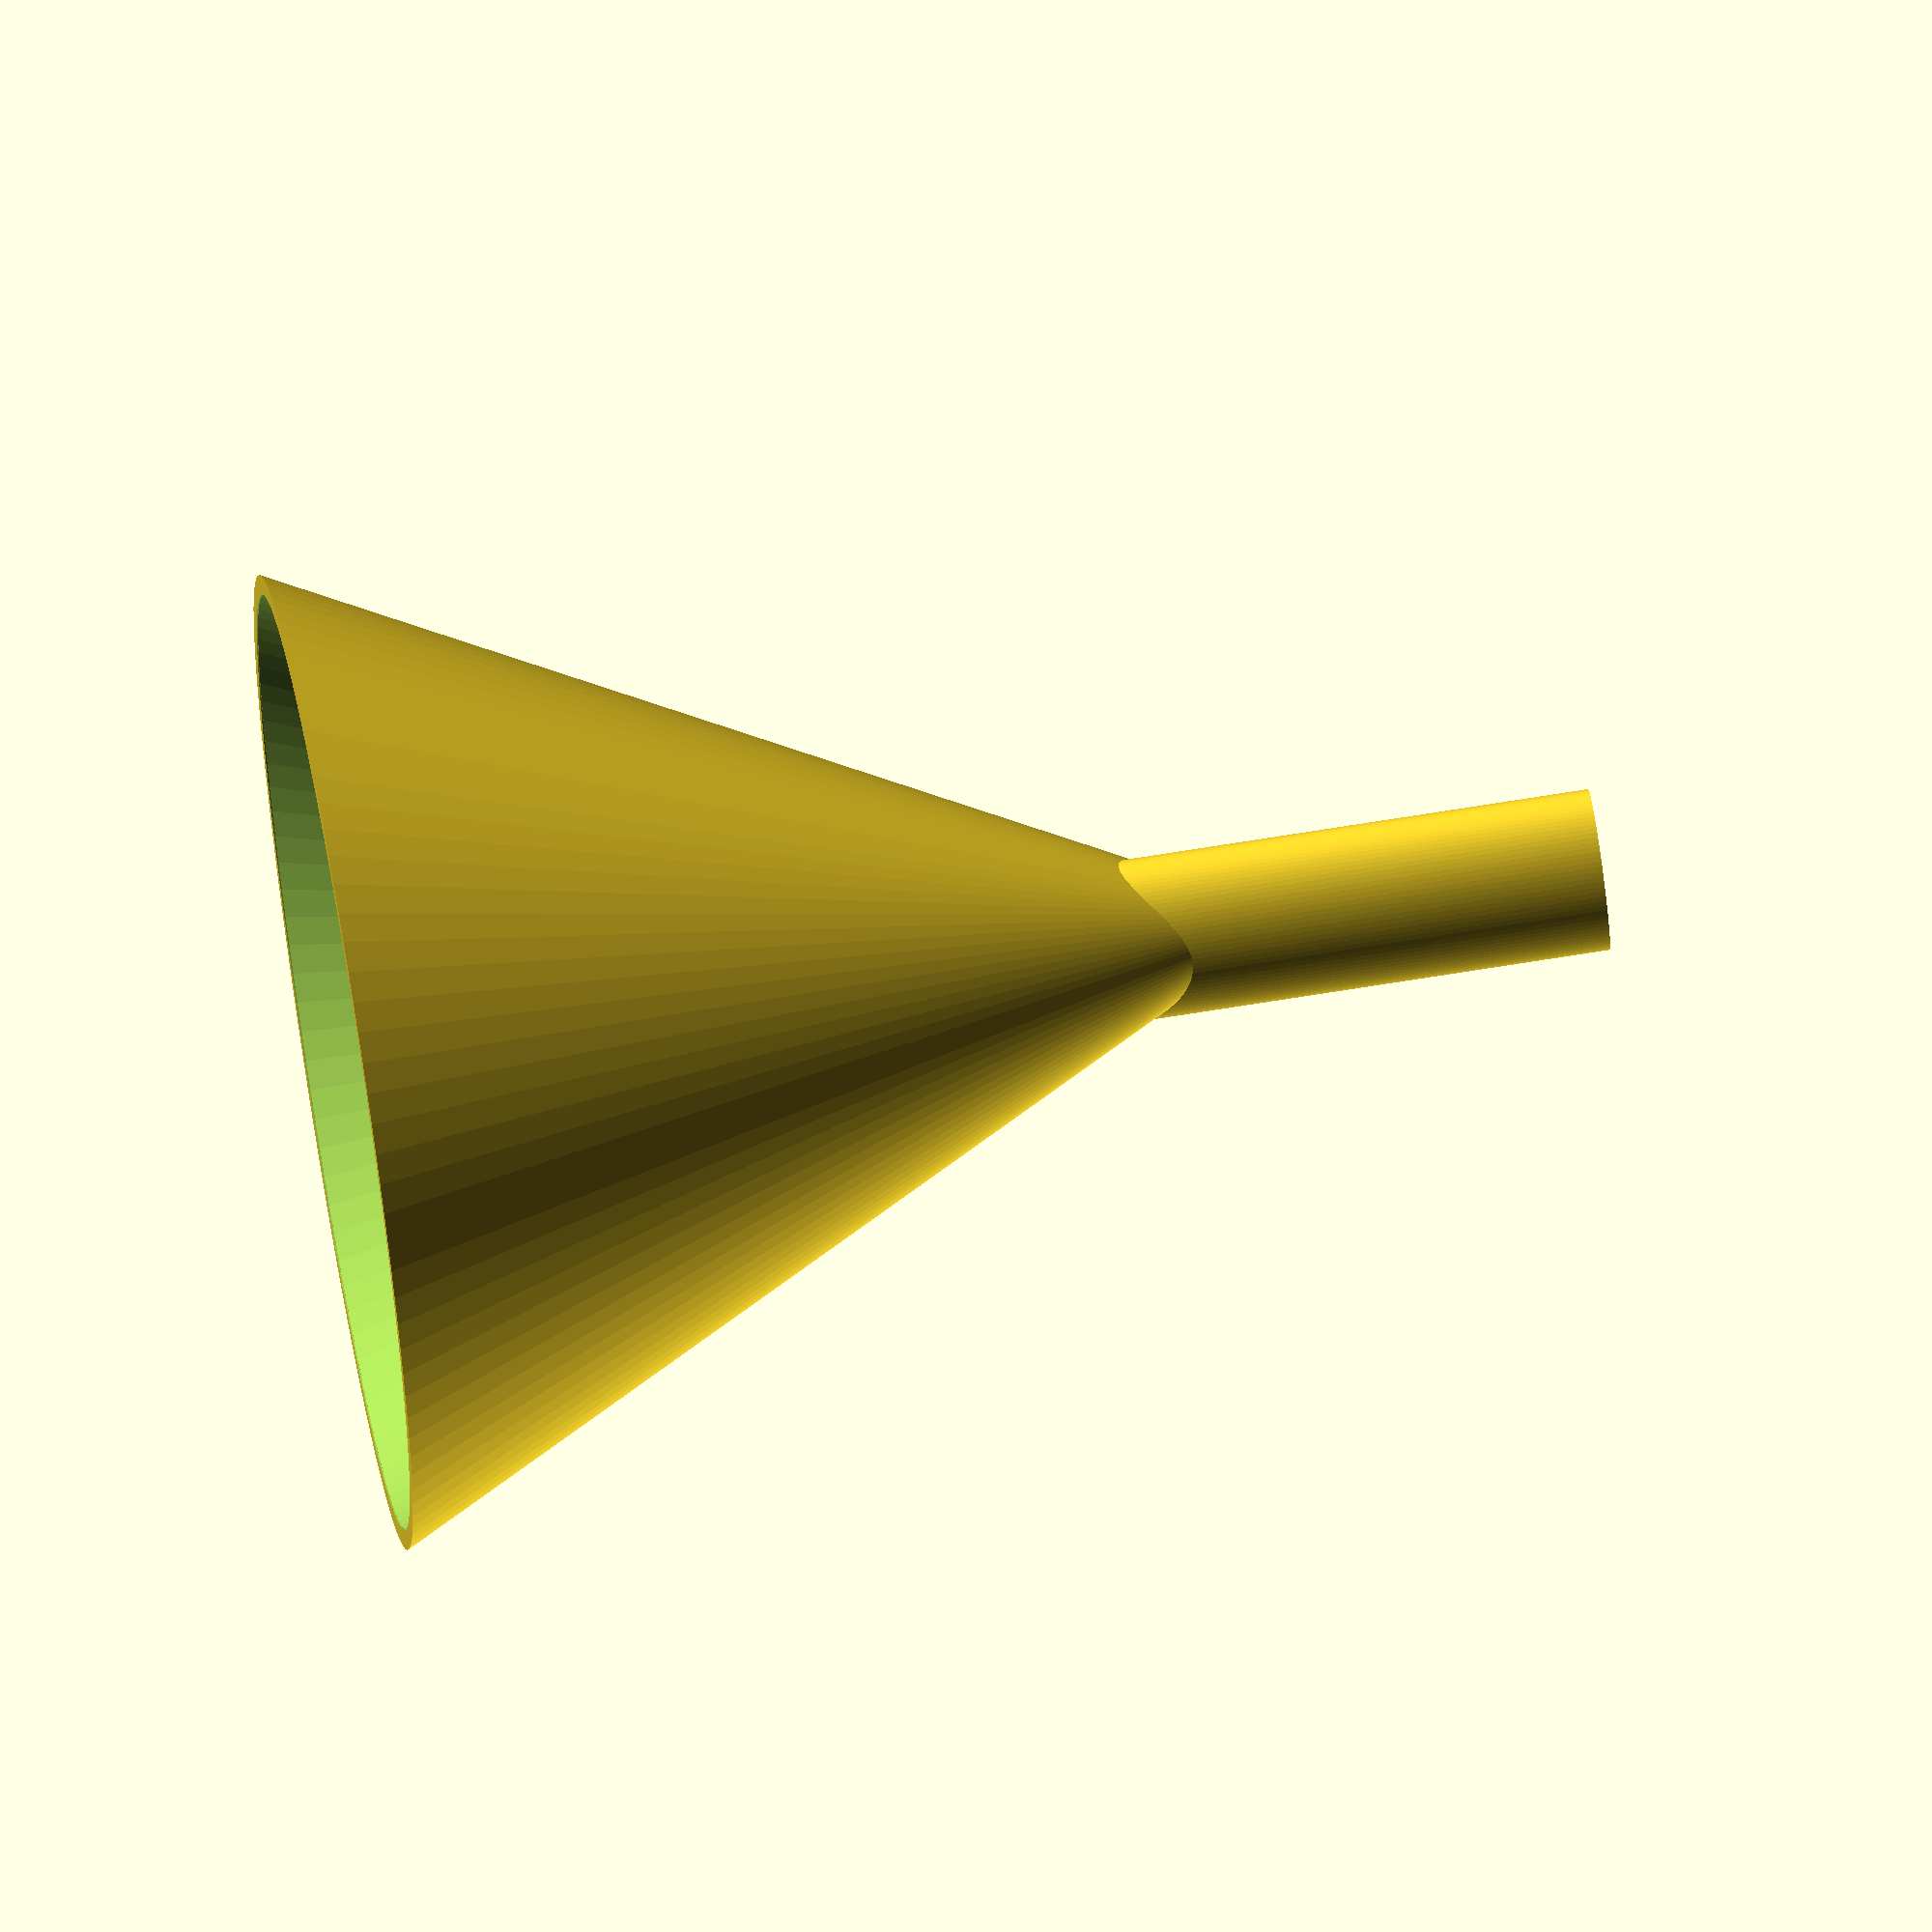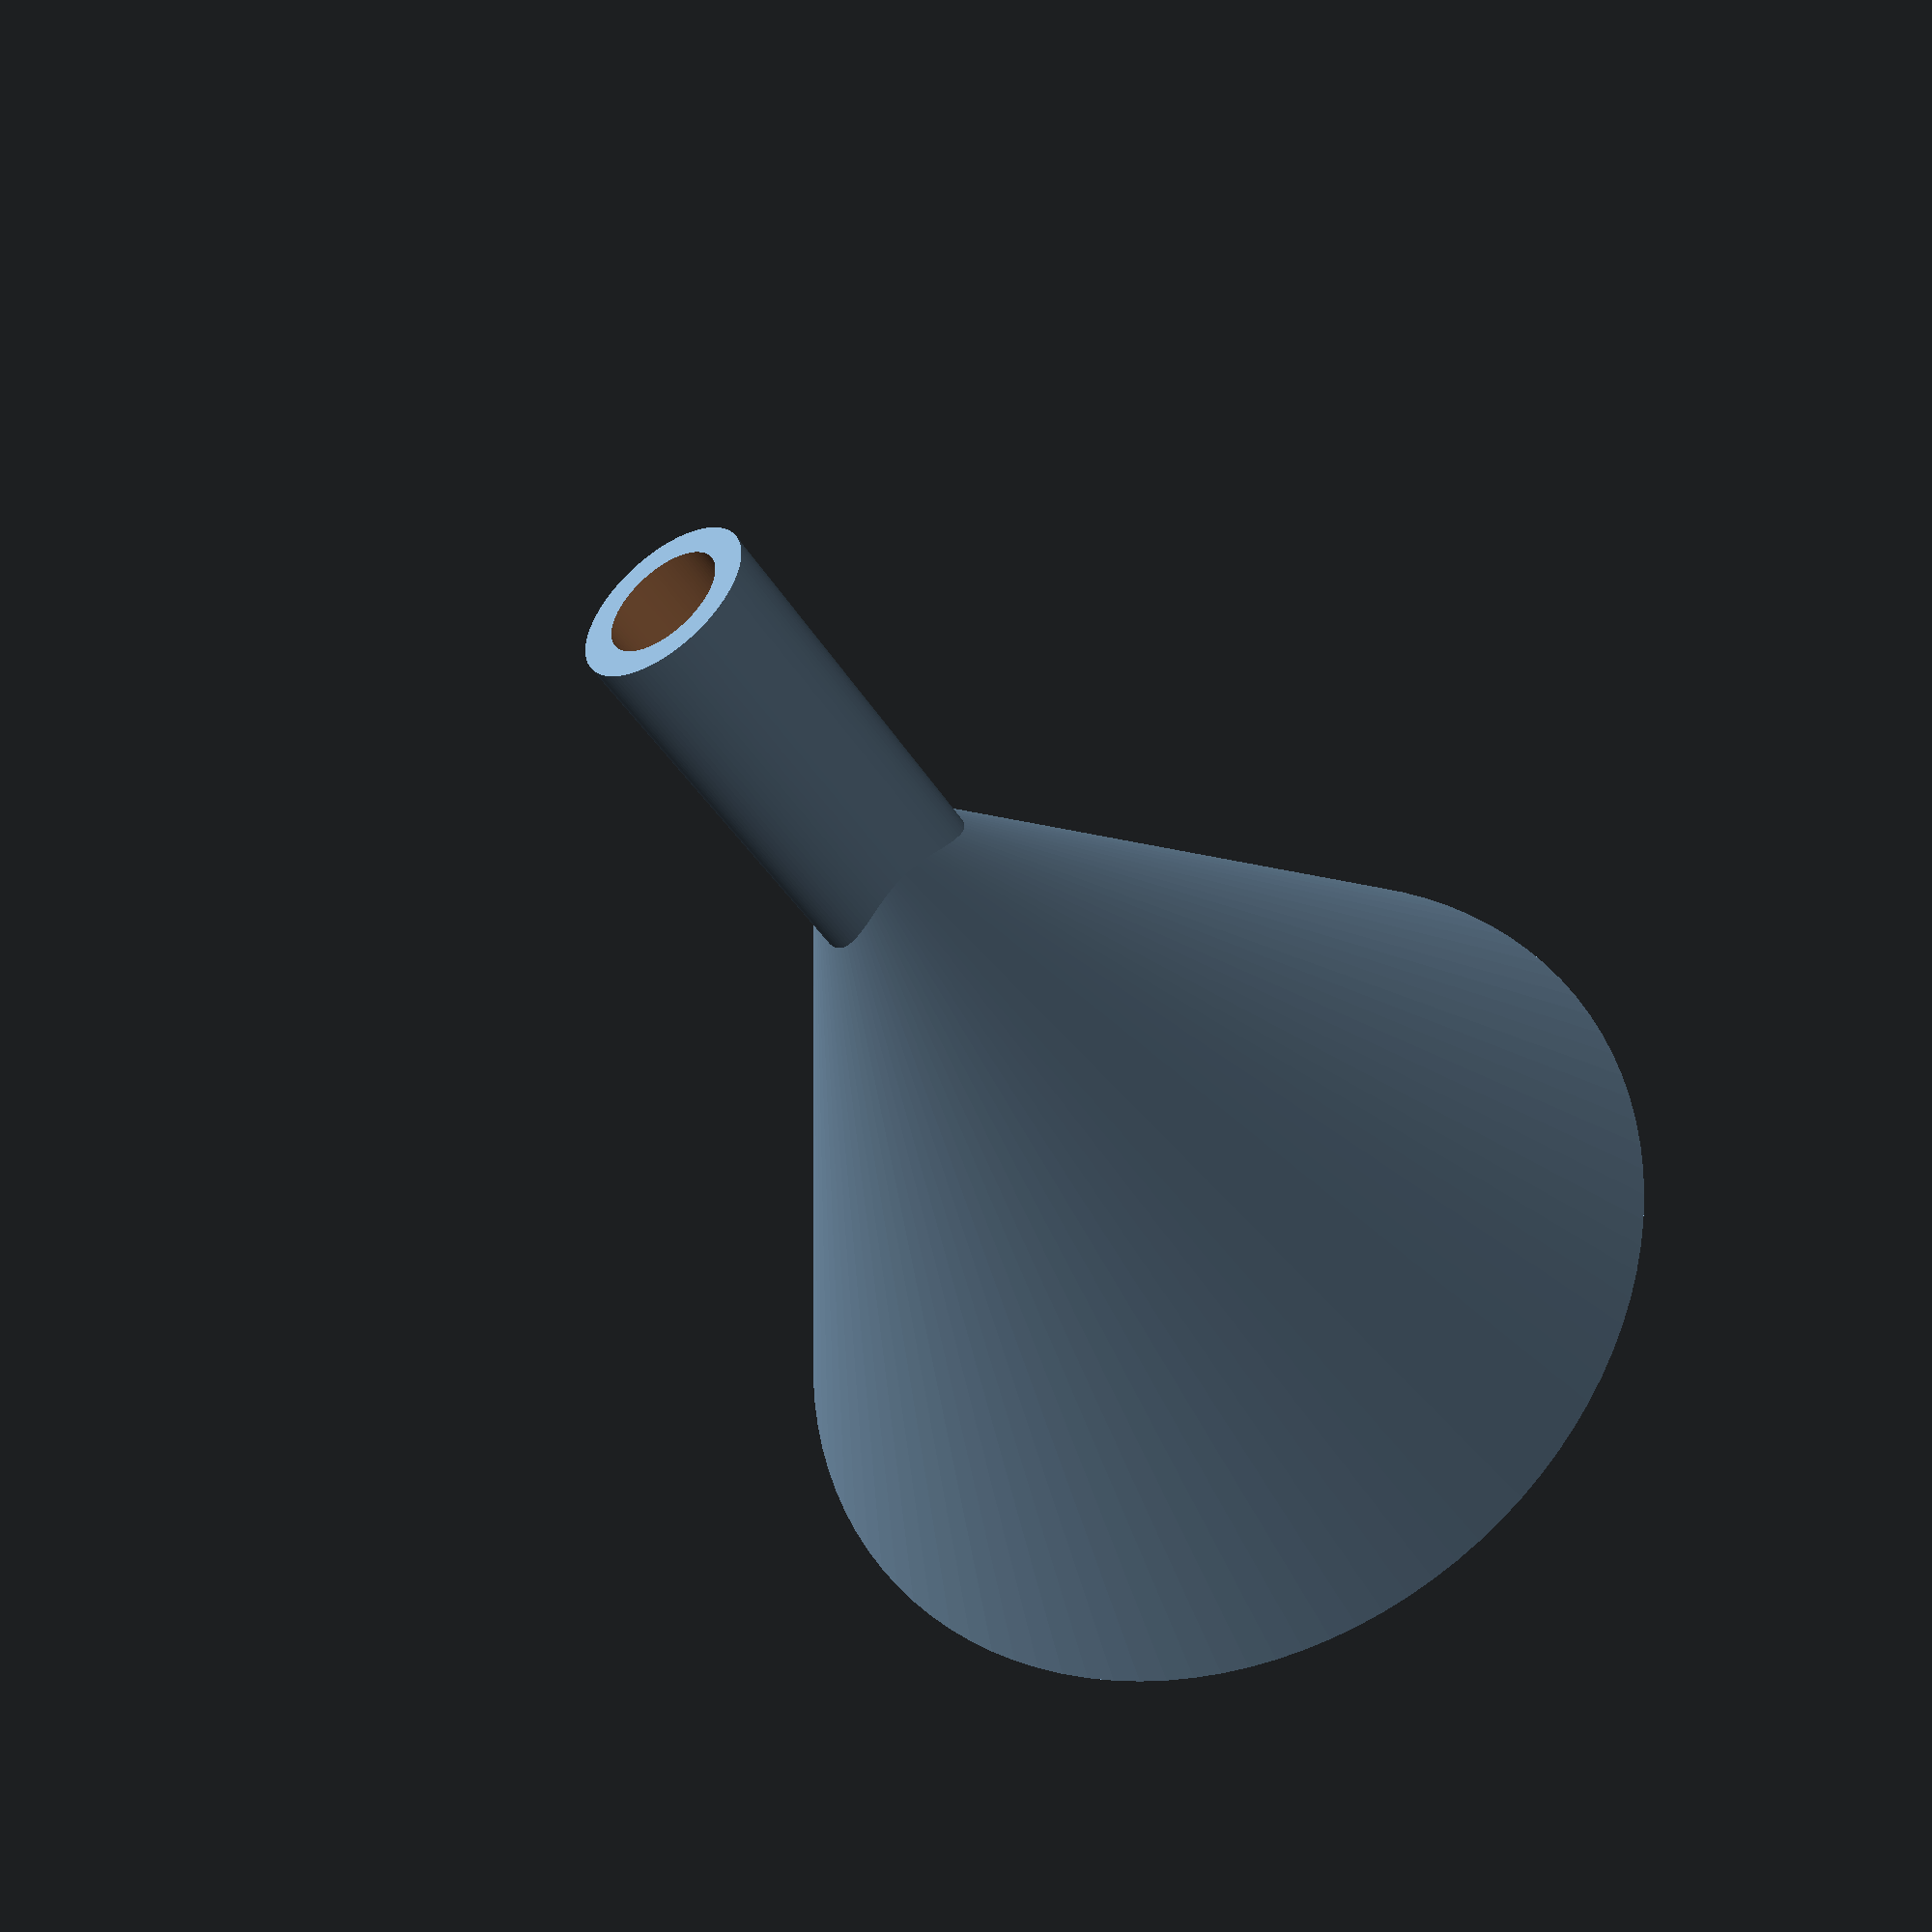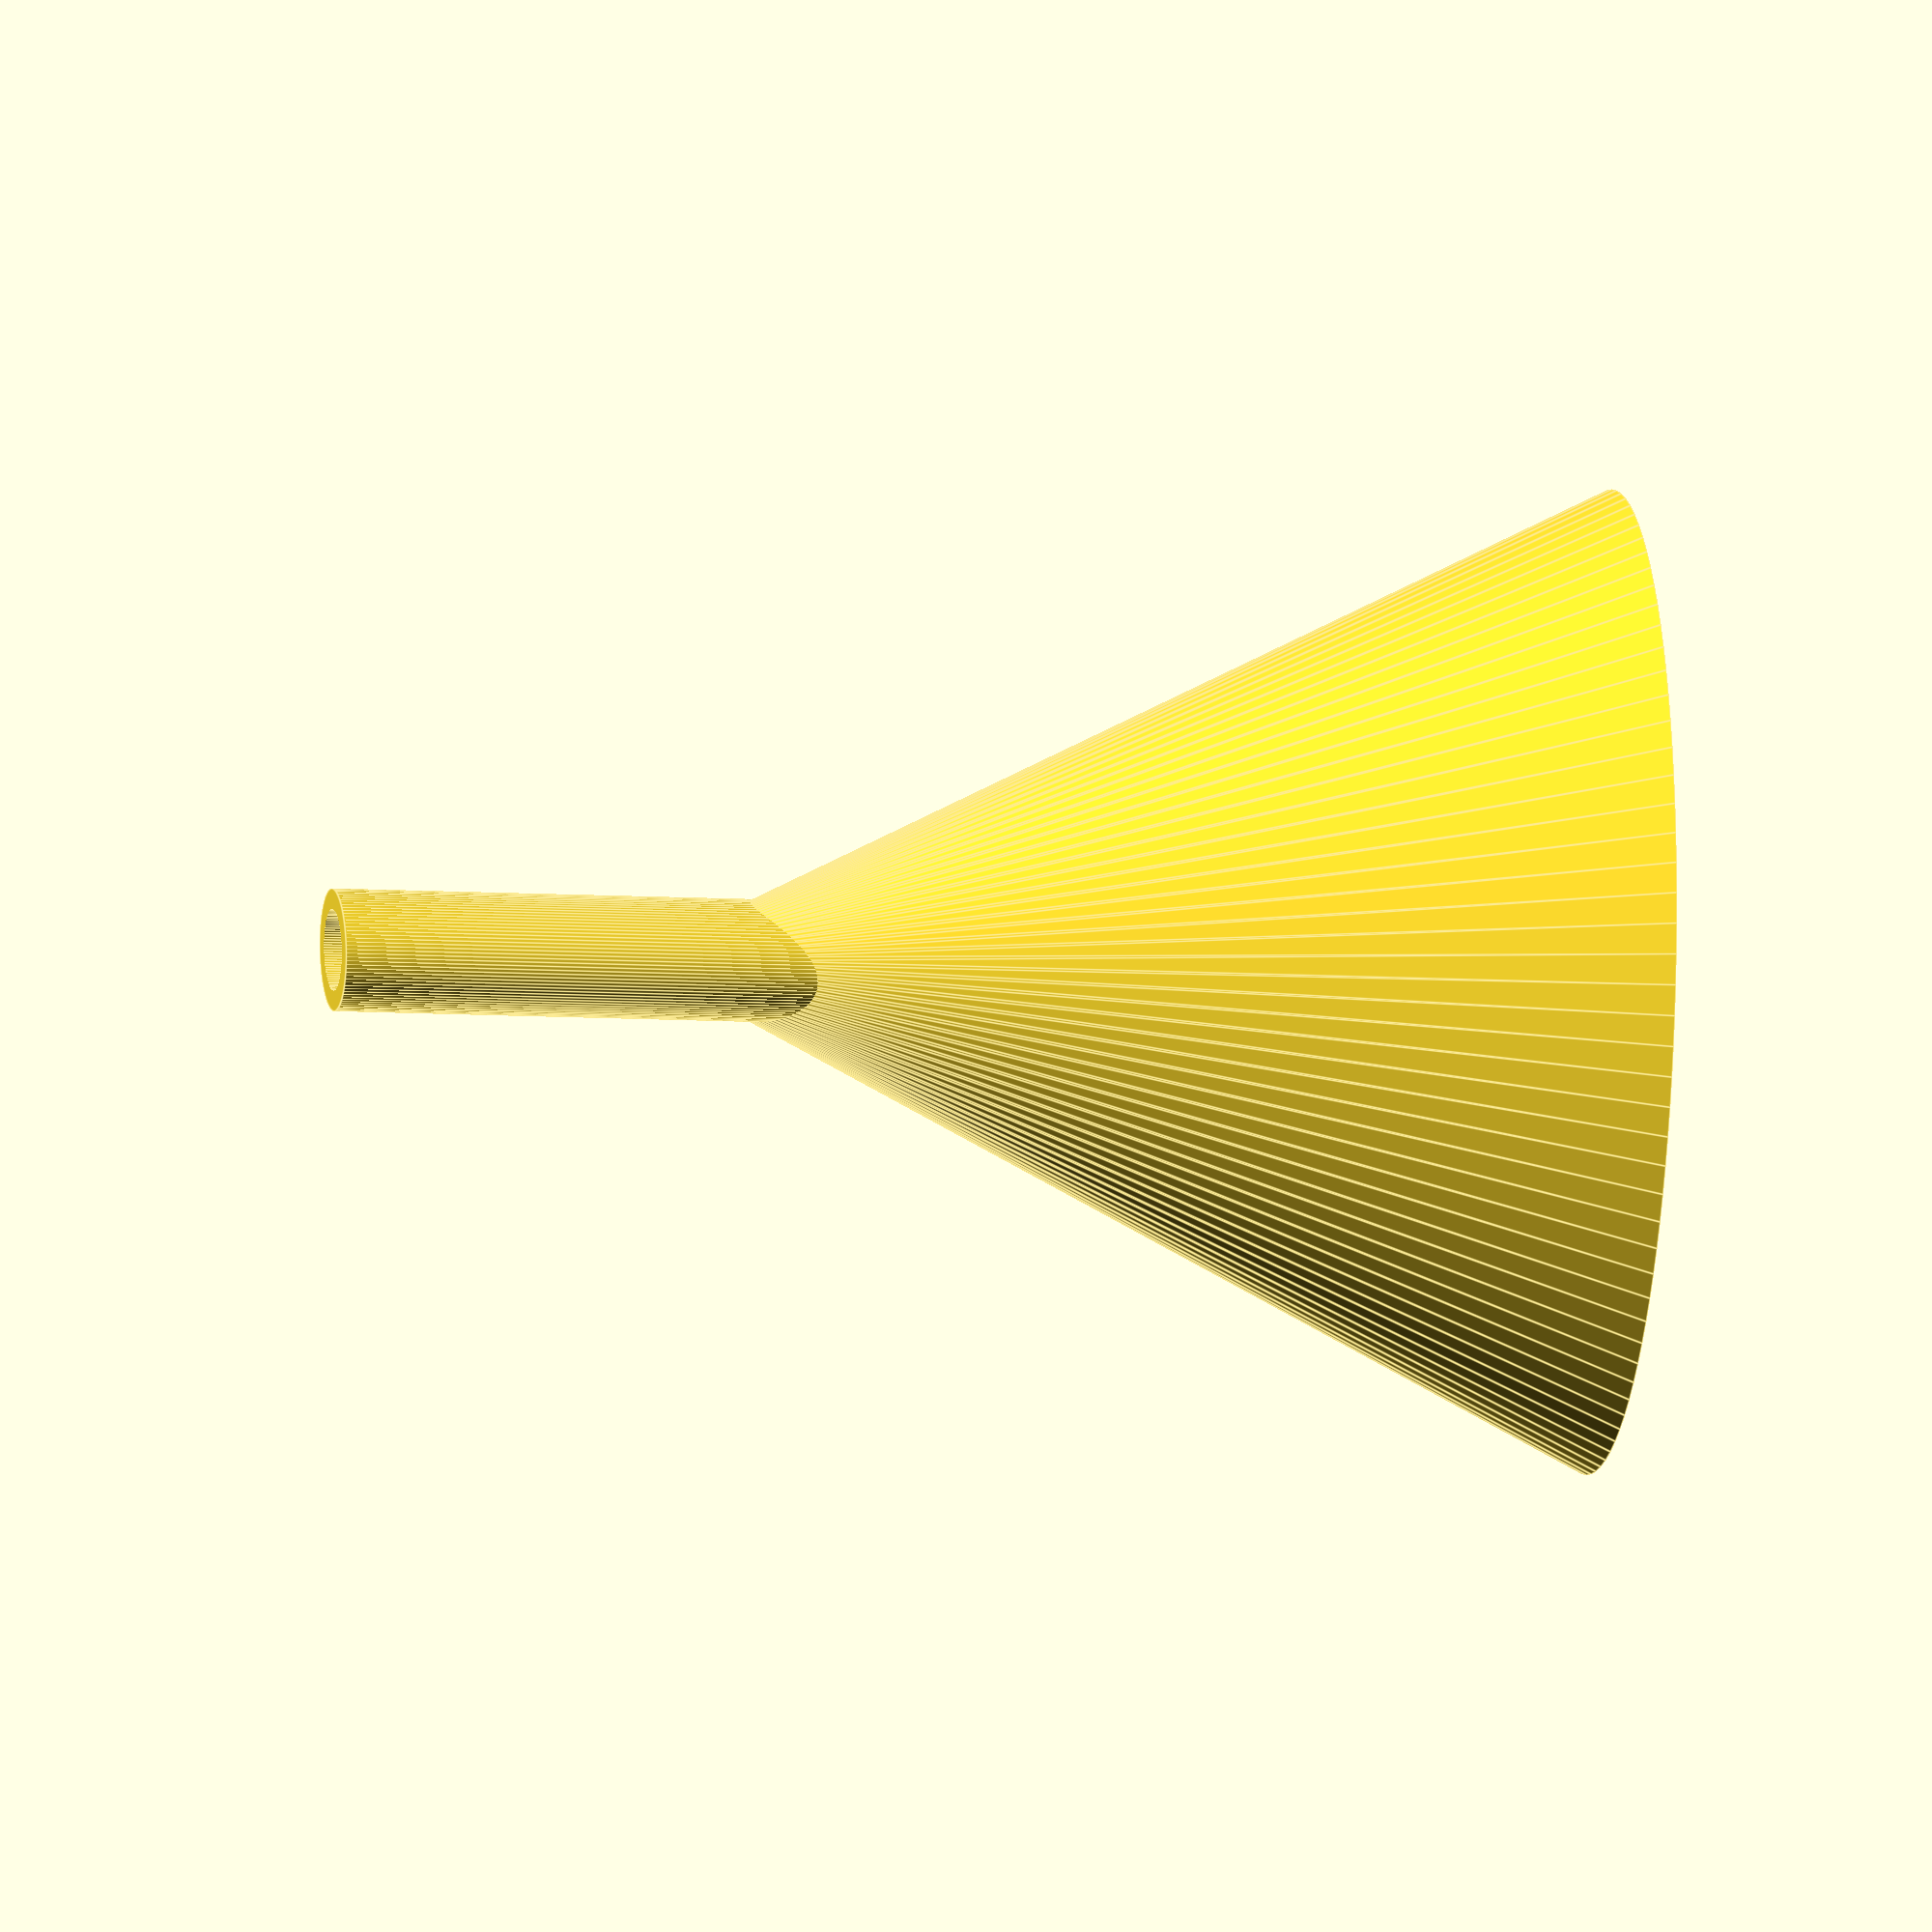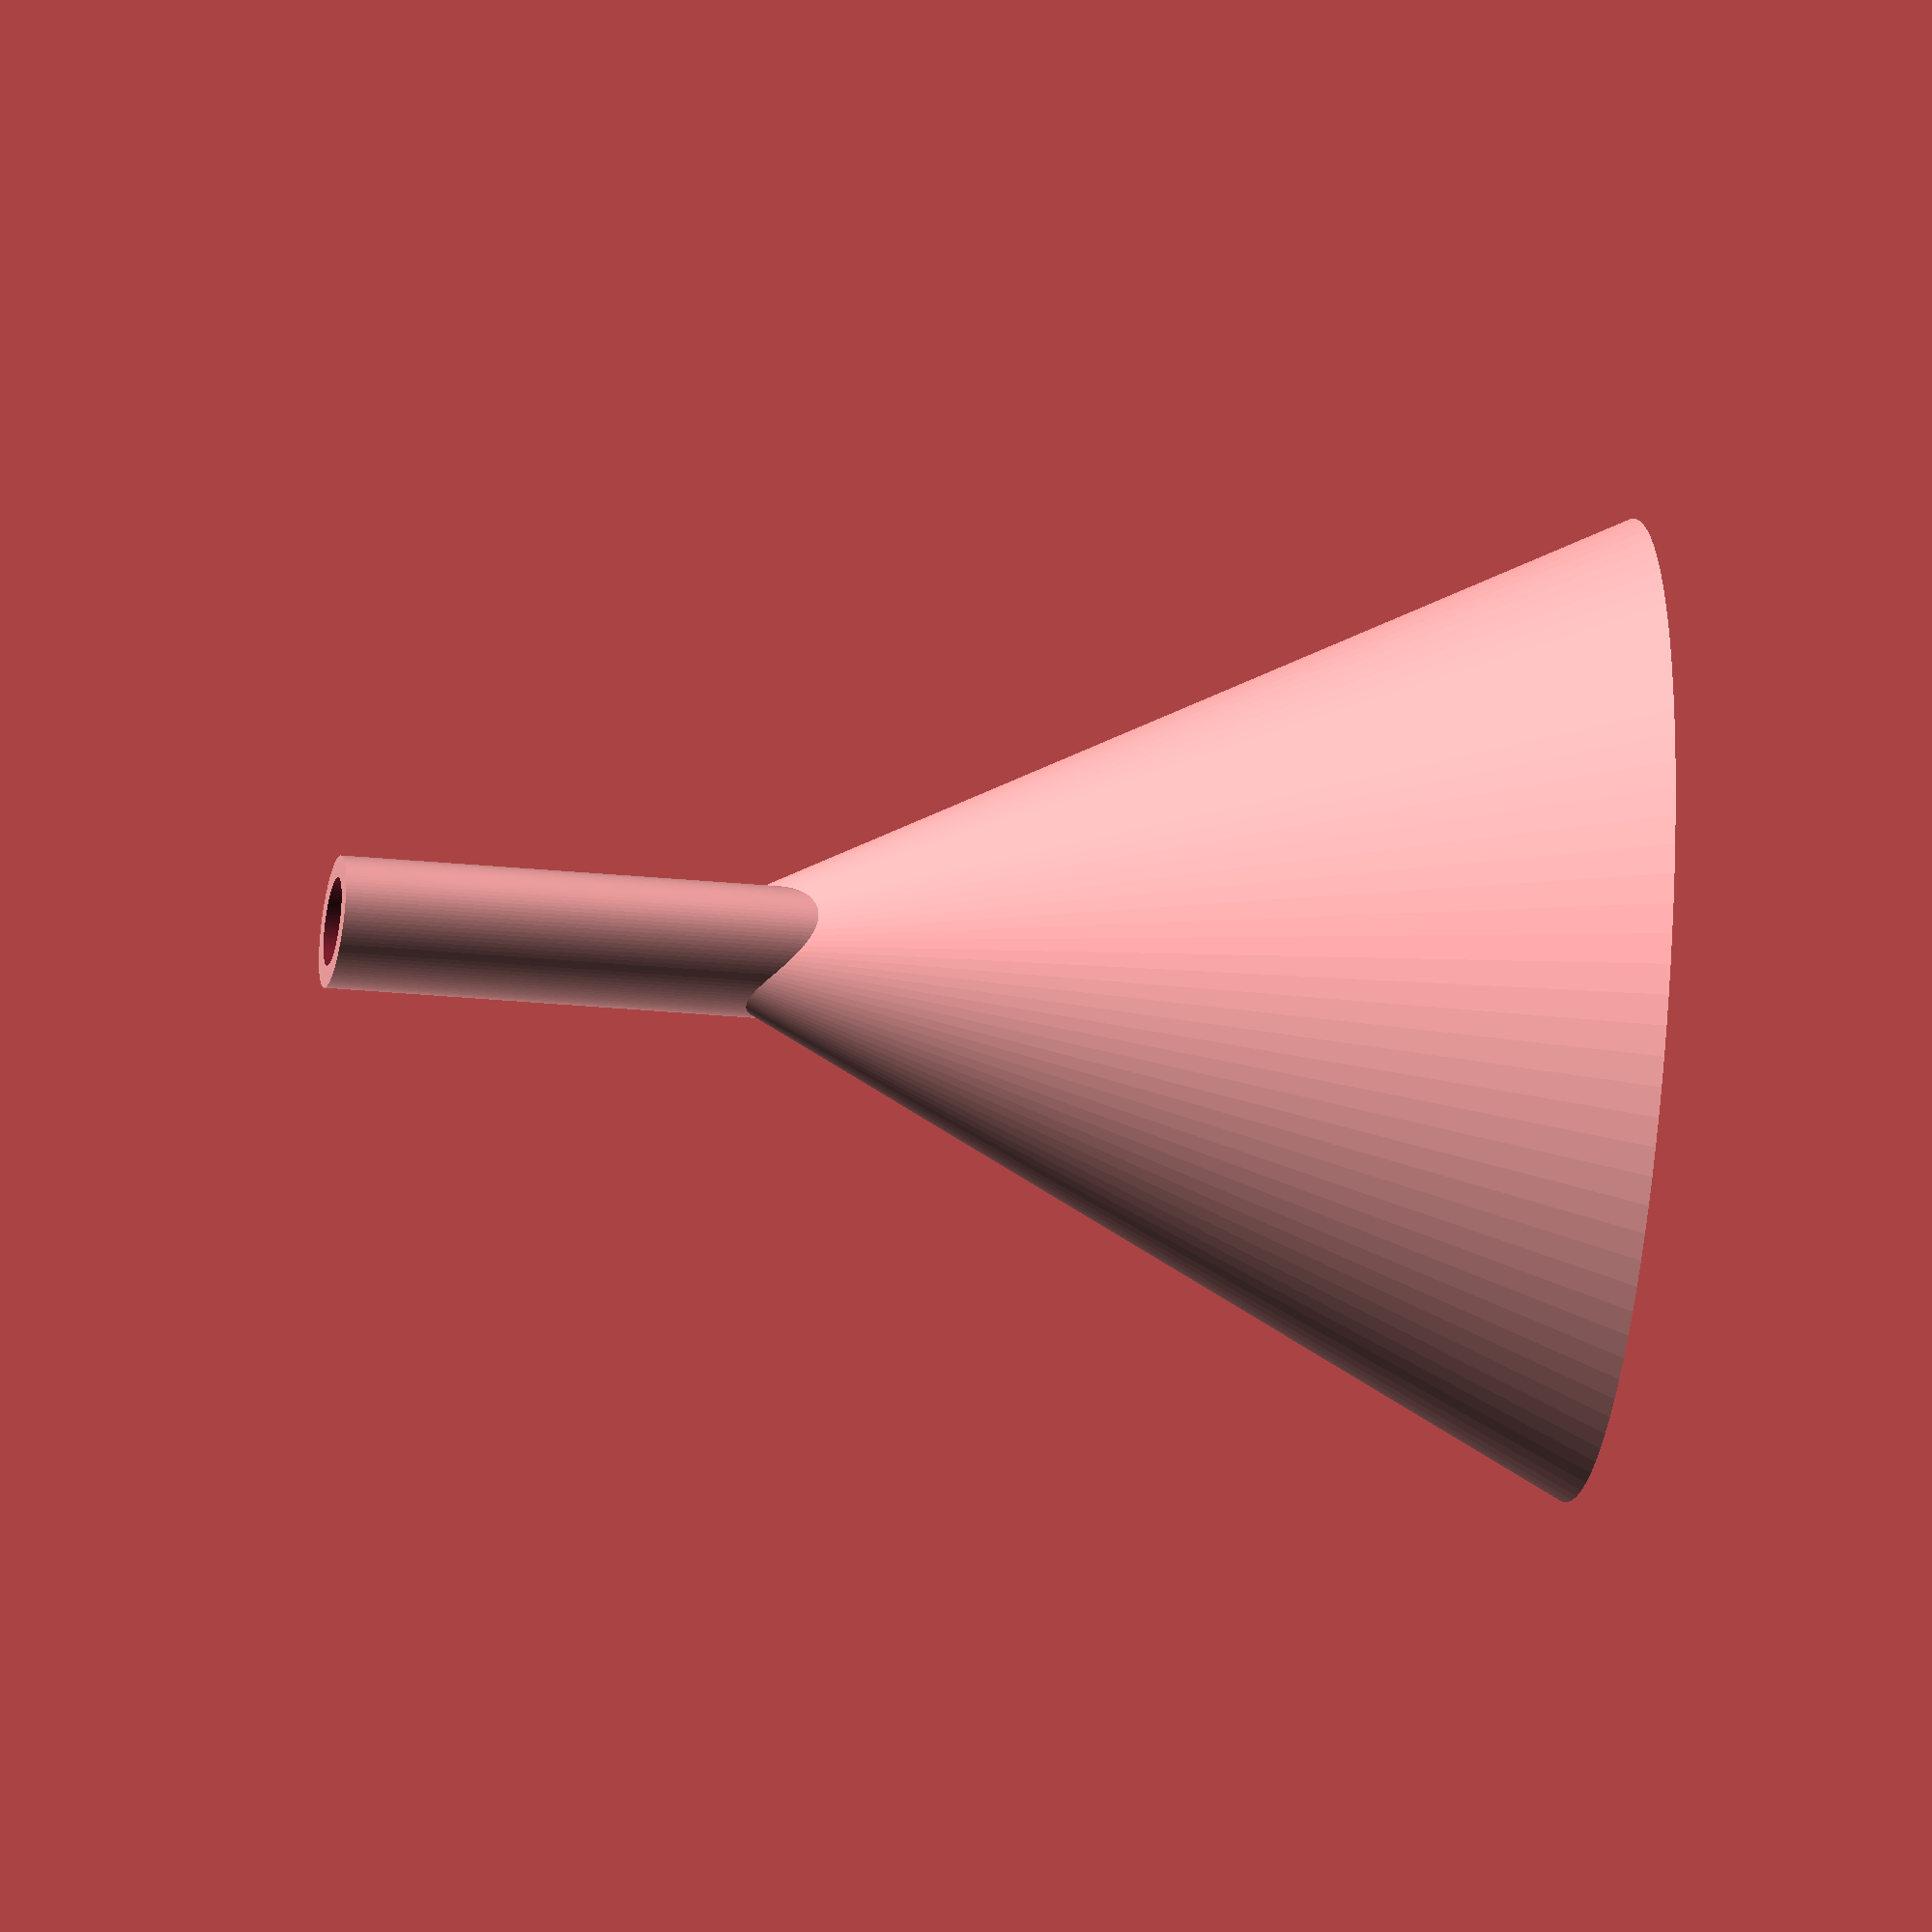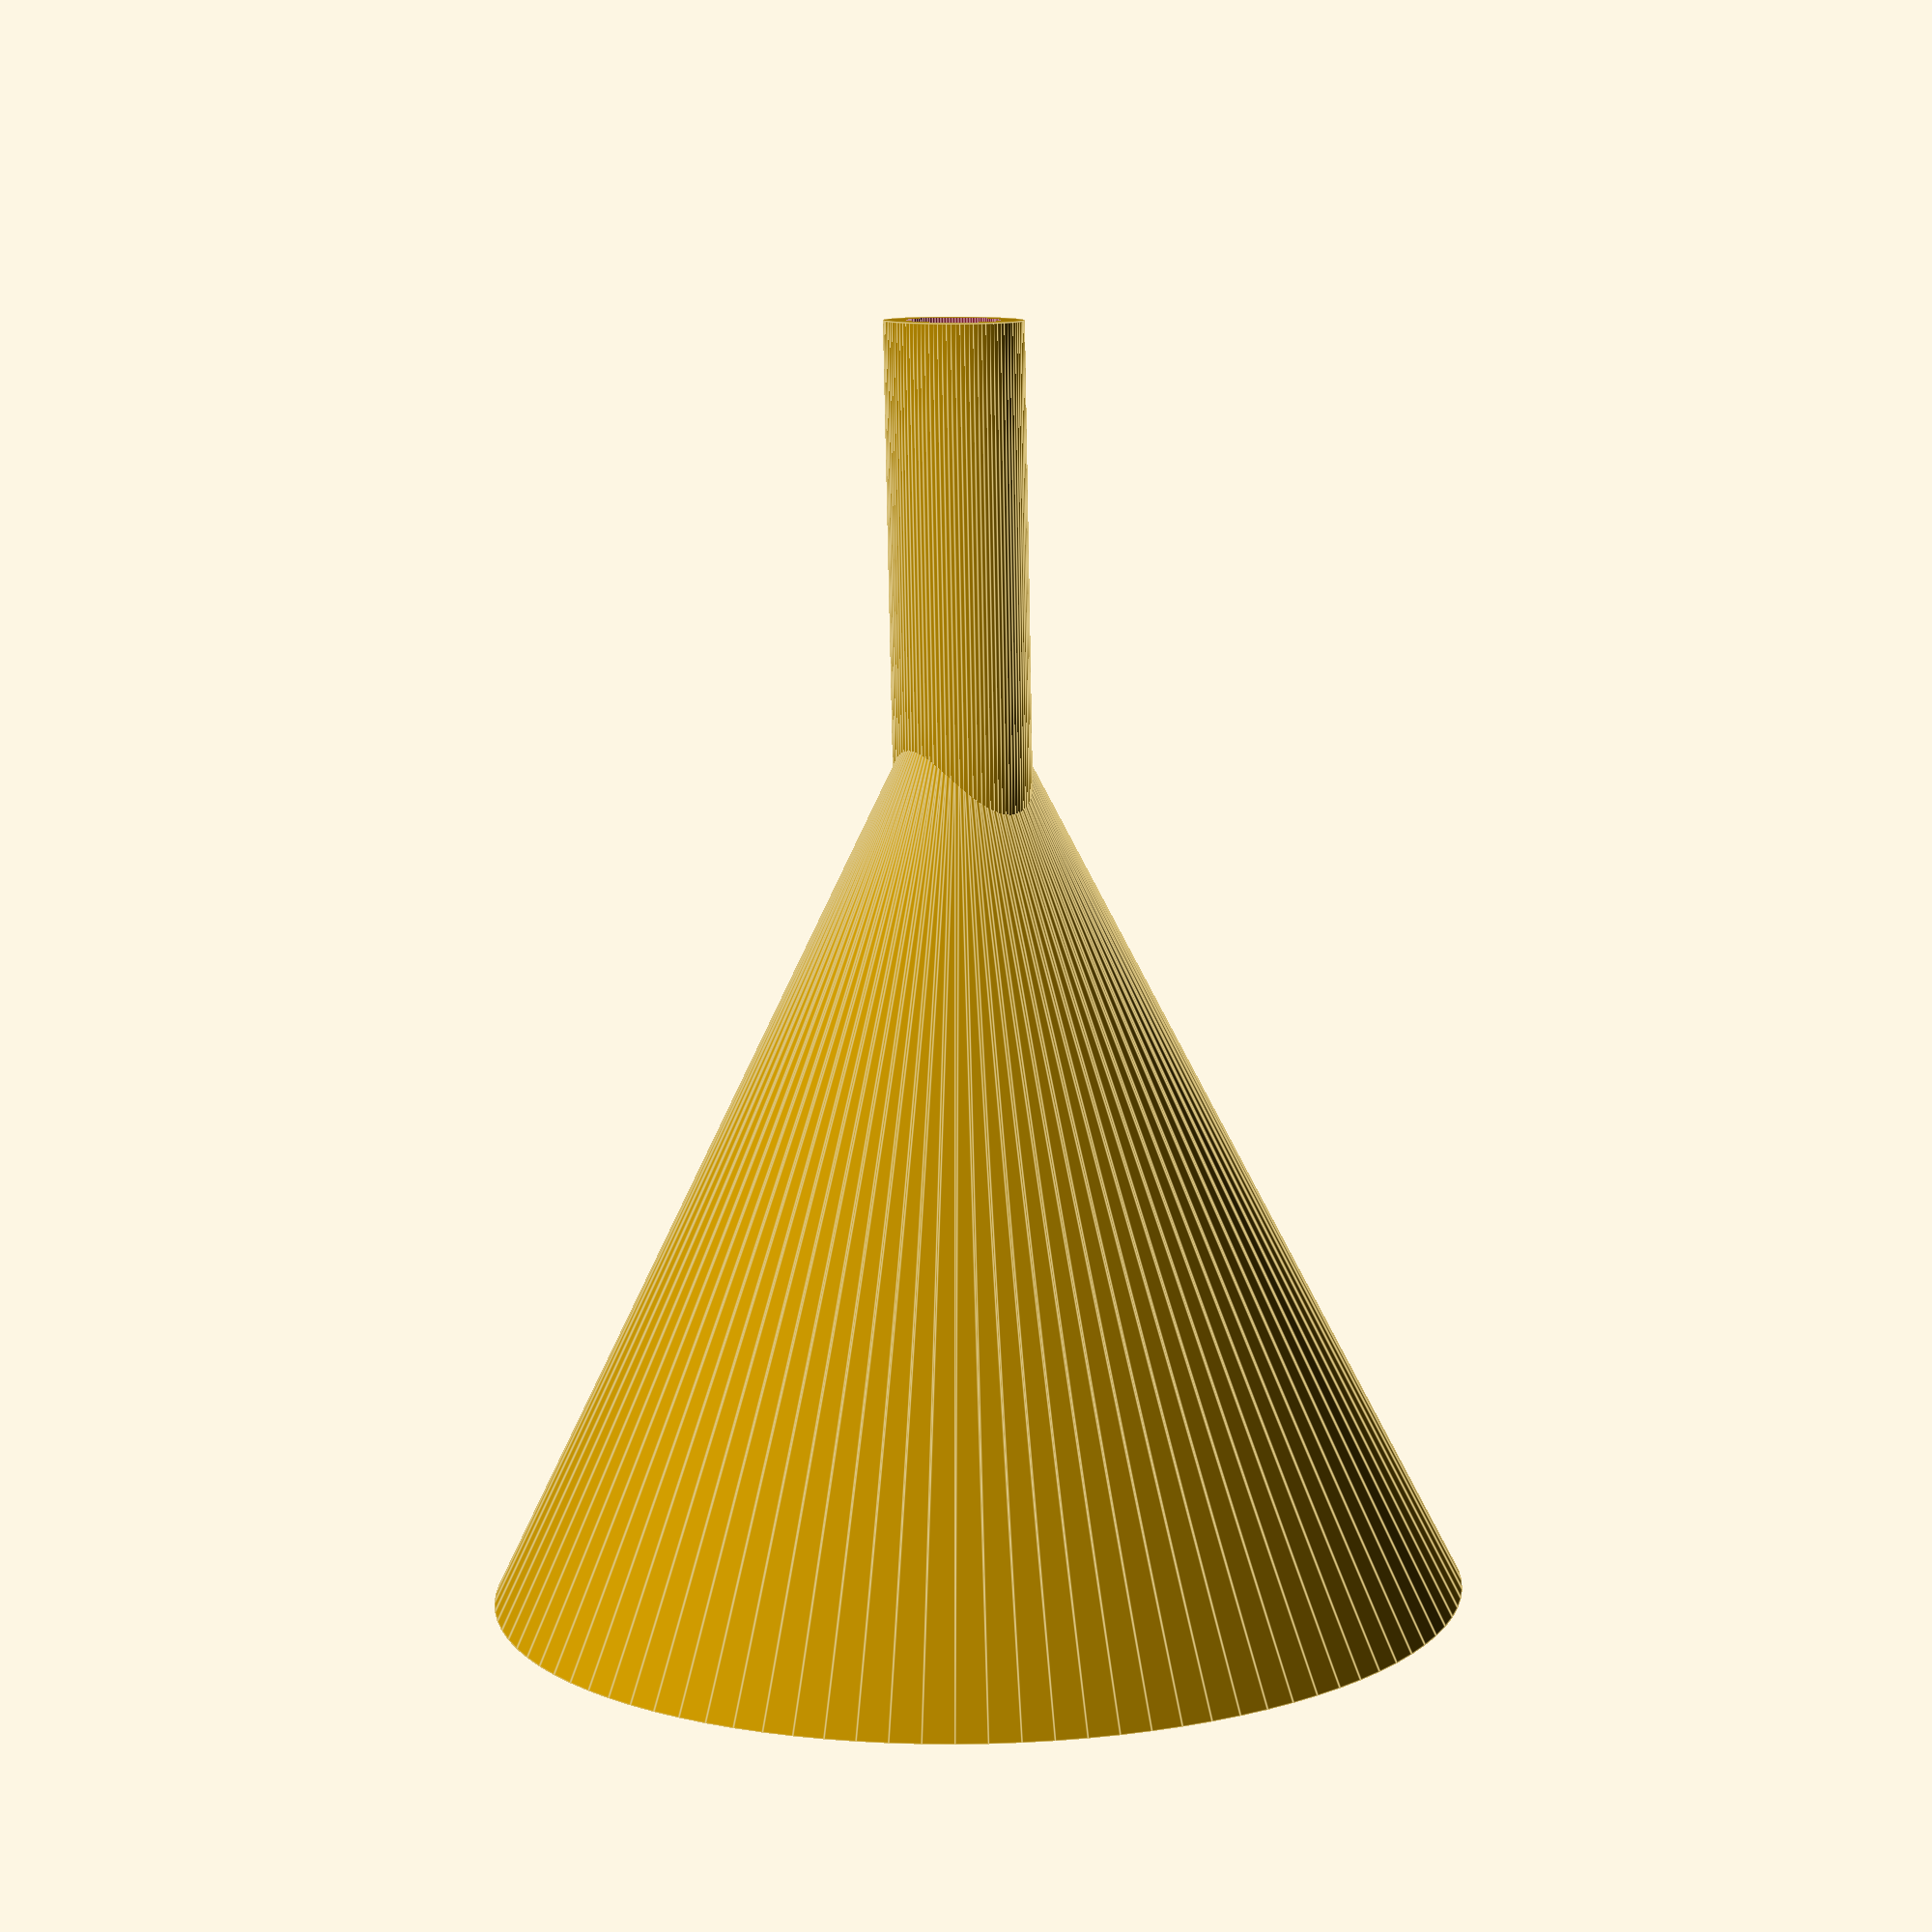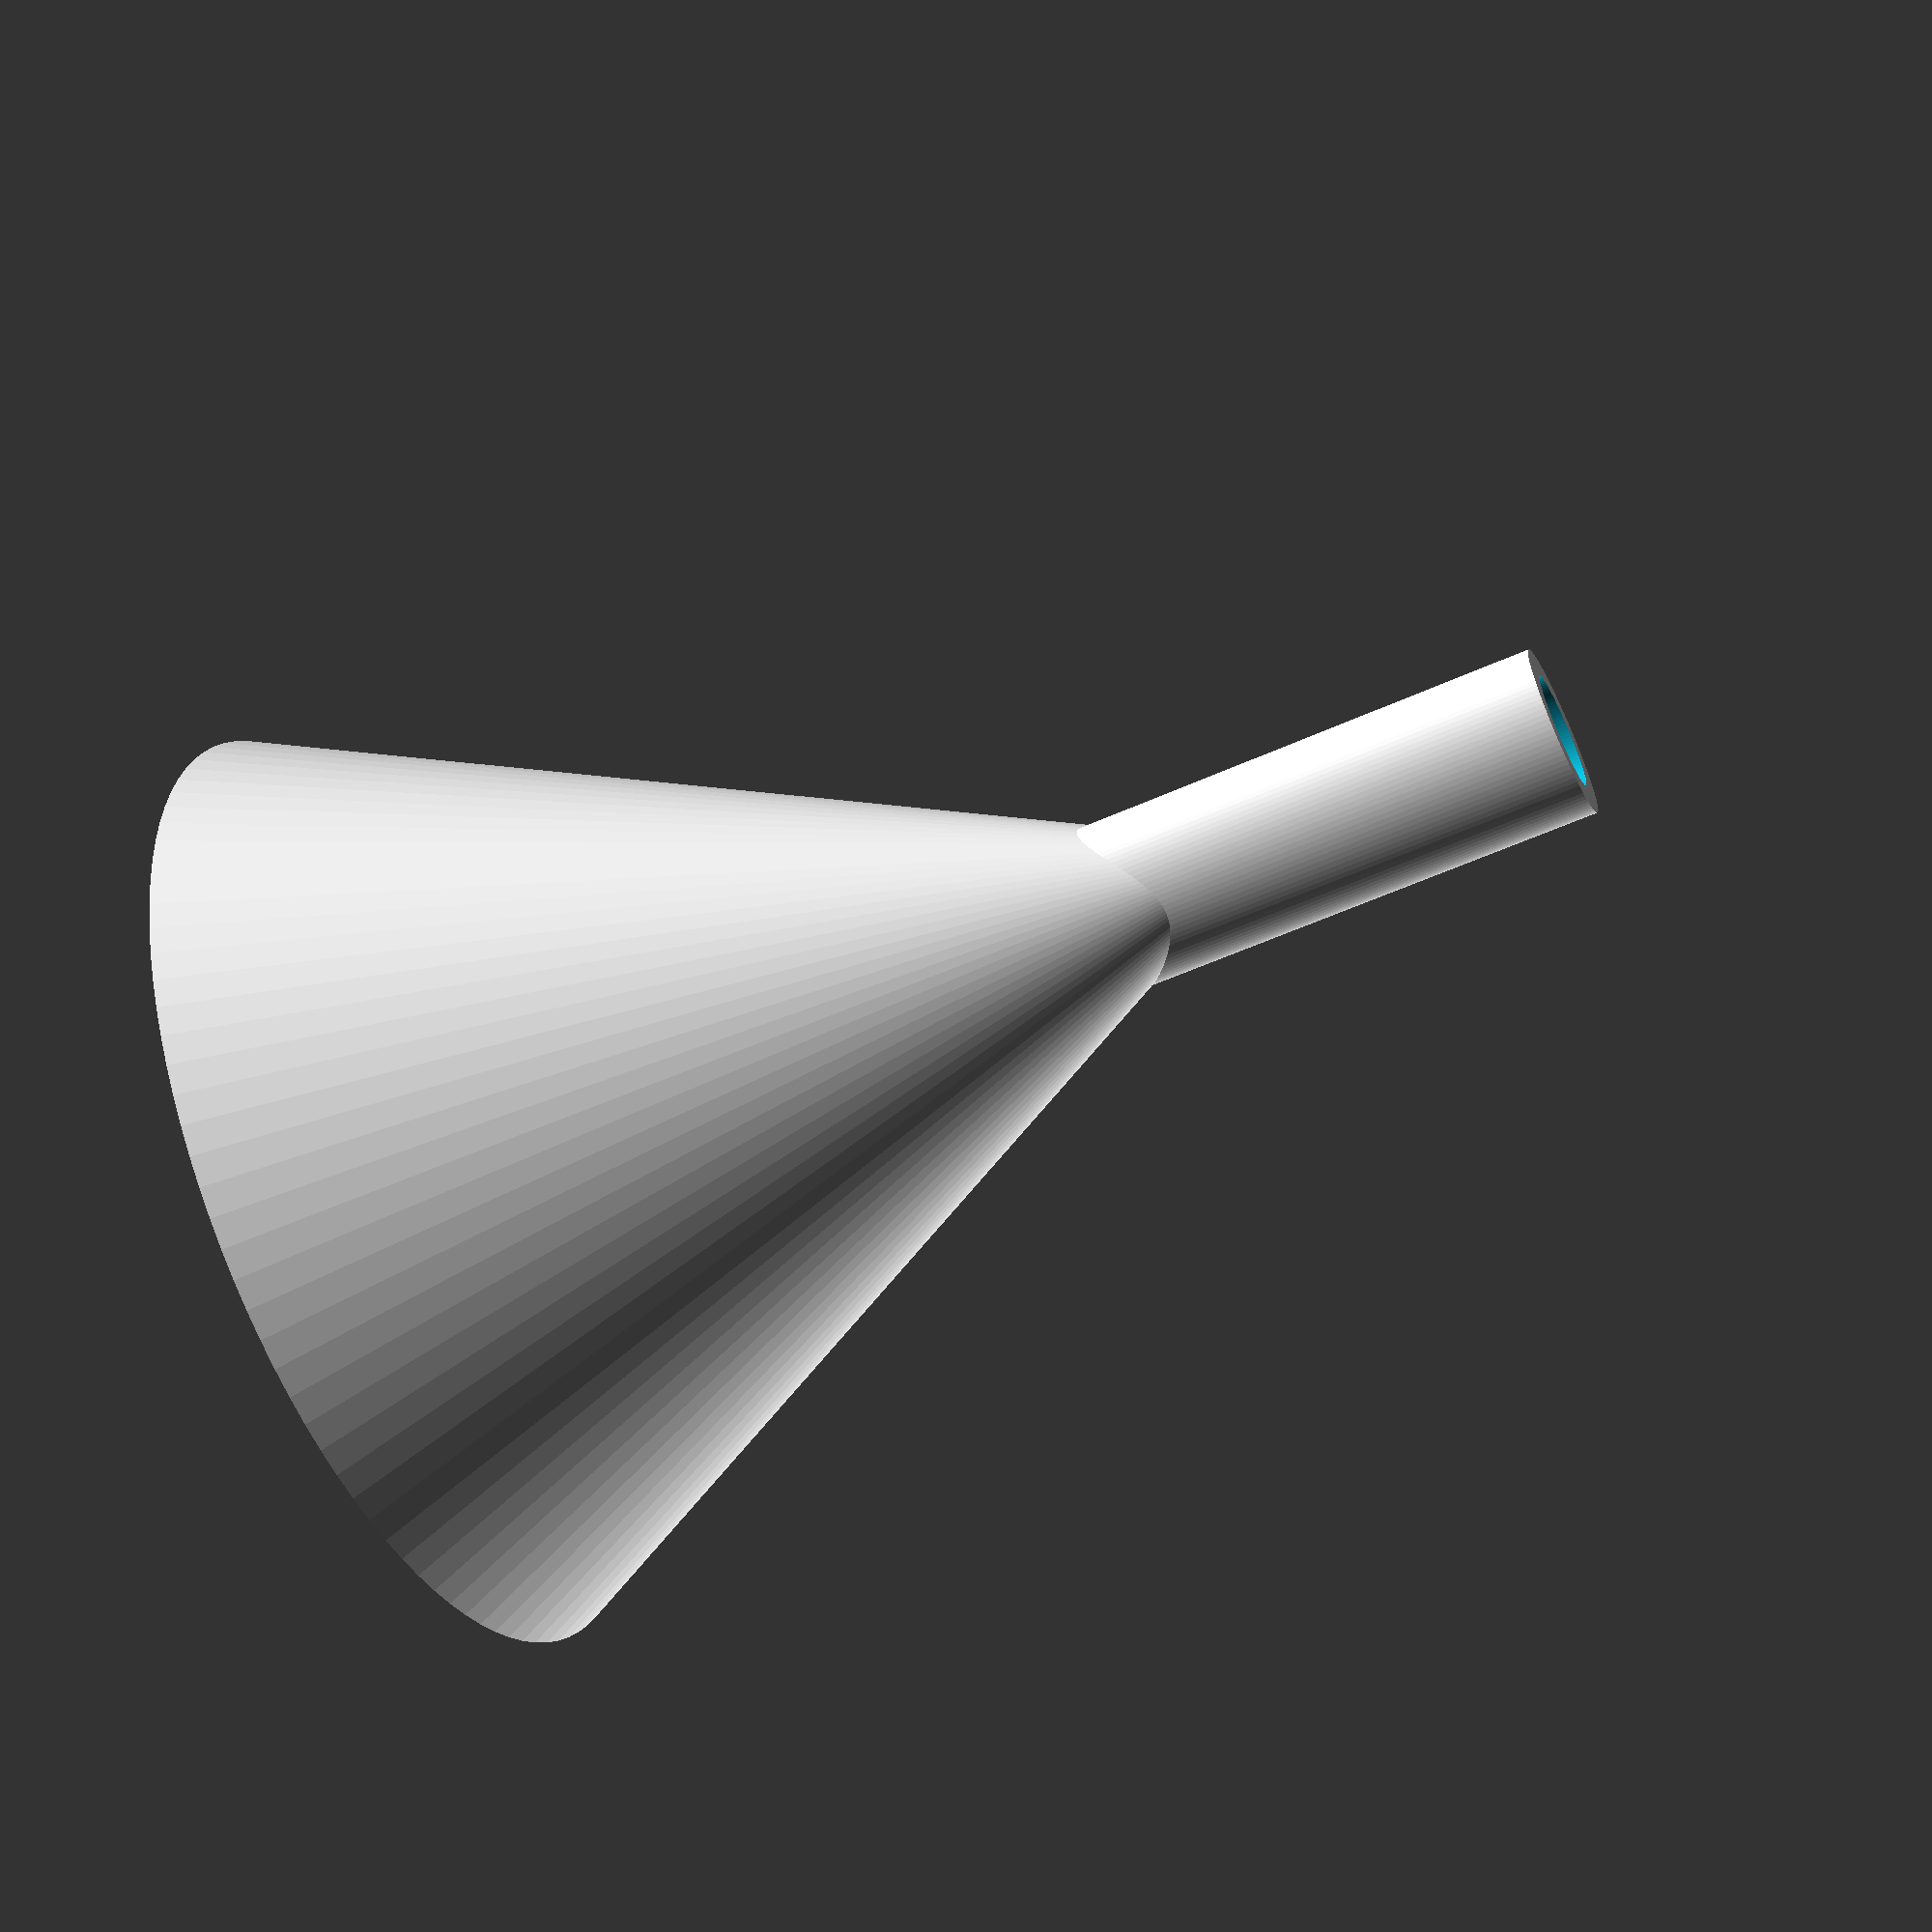
<openscad>
$fn=100; 
wallThickness=0.8;
tubeRadius=2.4;
tube_height = 20;
coneRadius = 20;
cone_height = 35;
cone_z_pos = tube_height-3;

difference(){
  union () {
    scale ([1, 1.5, 1]) cylinder(tube_height,tubeRadius,tubeRadius);
    translate([0,0,cone_z_pos]){
      difference(){
        cylinder(cone_height,tubeRadius,coneRadius);
      }
    }  
  }
  scale ([1, 1.5, 1]) translate([0,0,-tube_height/2])cylinder(tube_height*2,tubeRadius-wallThickness,tubeRadius-wallThickness);
  translate([0,0,cone_z_pos])cylinder(cone_height,tubeRadius-wallThickness,coneRadius-wallThickness);
  translate([0,0,cone_z_pos+cone_height-0.05]) cylinder (cone_height, r=coneRadius-wallThickness);
}


</openscad>
<views>
elev=291.4 azim=324.2 roll=80.7 proj=o view=wireframe
elev=34.5 azim=128.7 roll=205.2 proj=p view=wireframe
elev=9.2 azim=246.2 roll=260.9 proj=o view=edges
elev=26.6 azim=270.7 roll=261.1 proj=o view=solid
elev=79.7 azim=33.4 roll=181.1 proj=p view=edges
elev=54.4 azim=77.9 roll=115.8 proj=p view=wireframe
</views>
